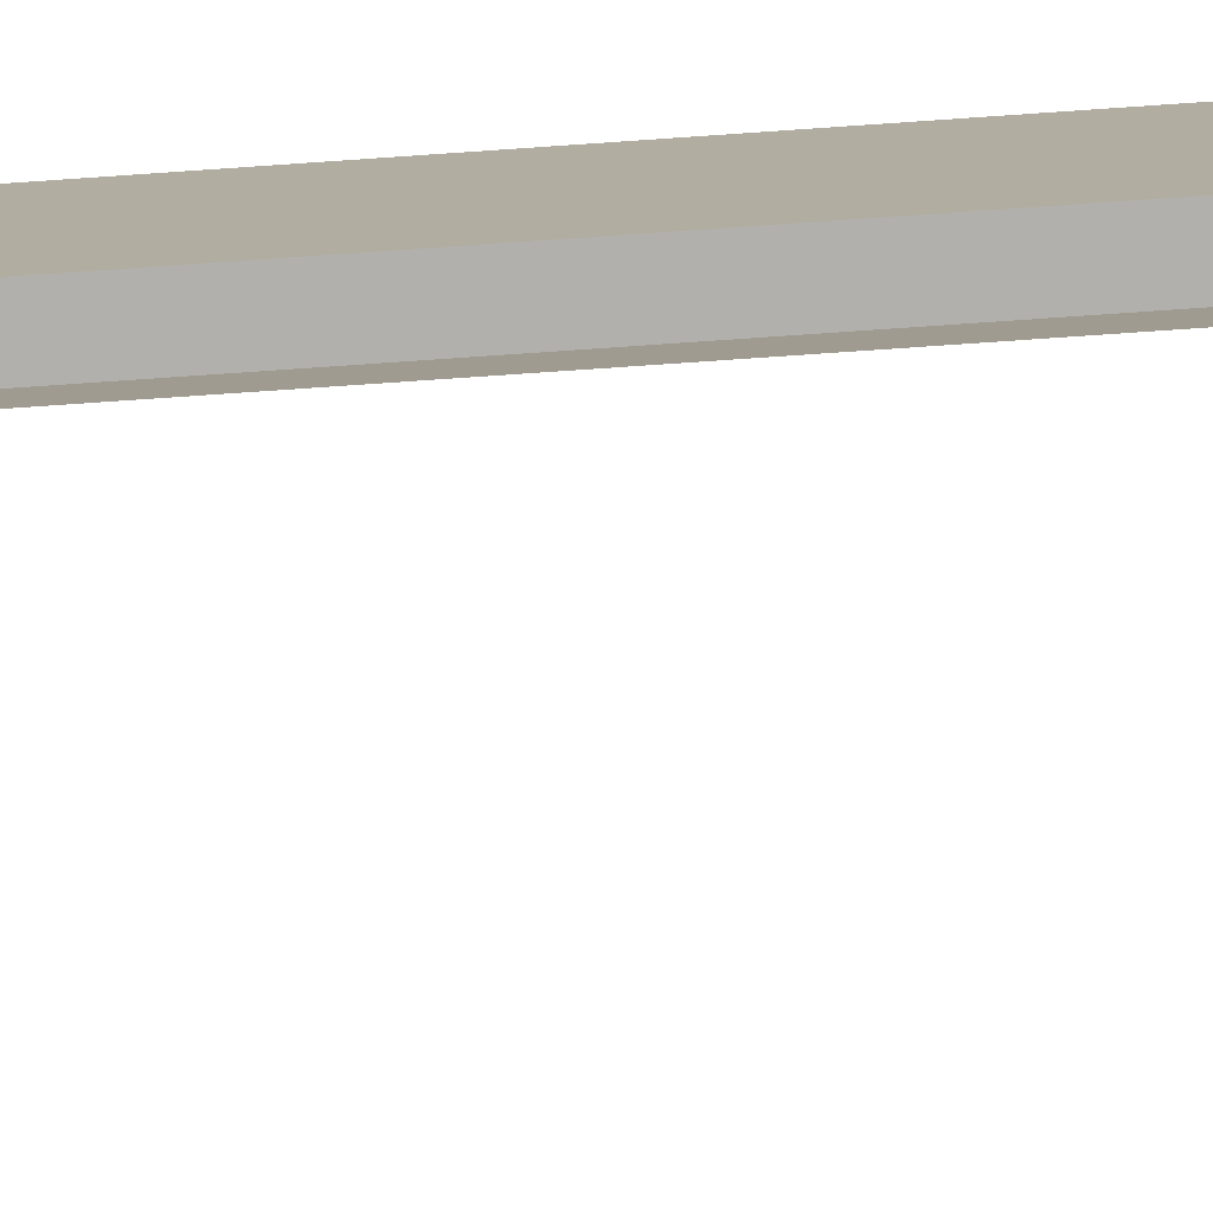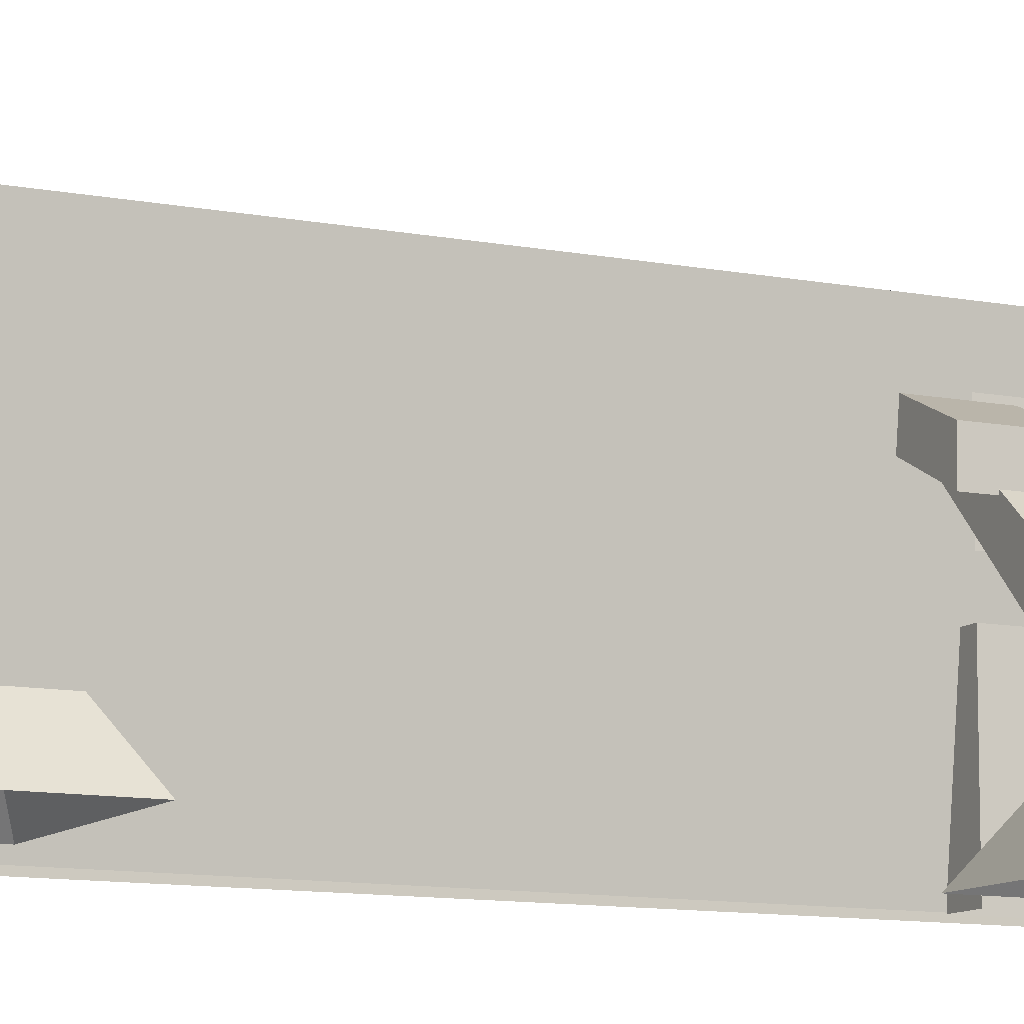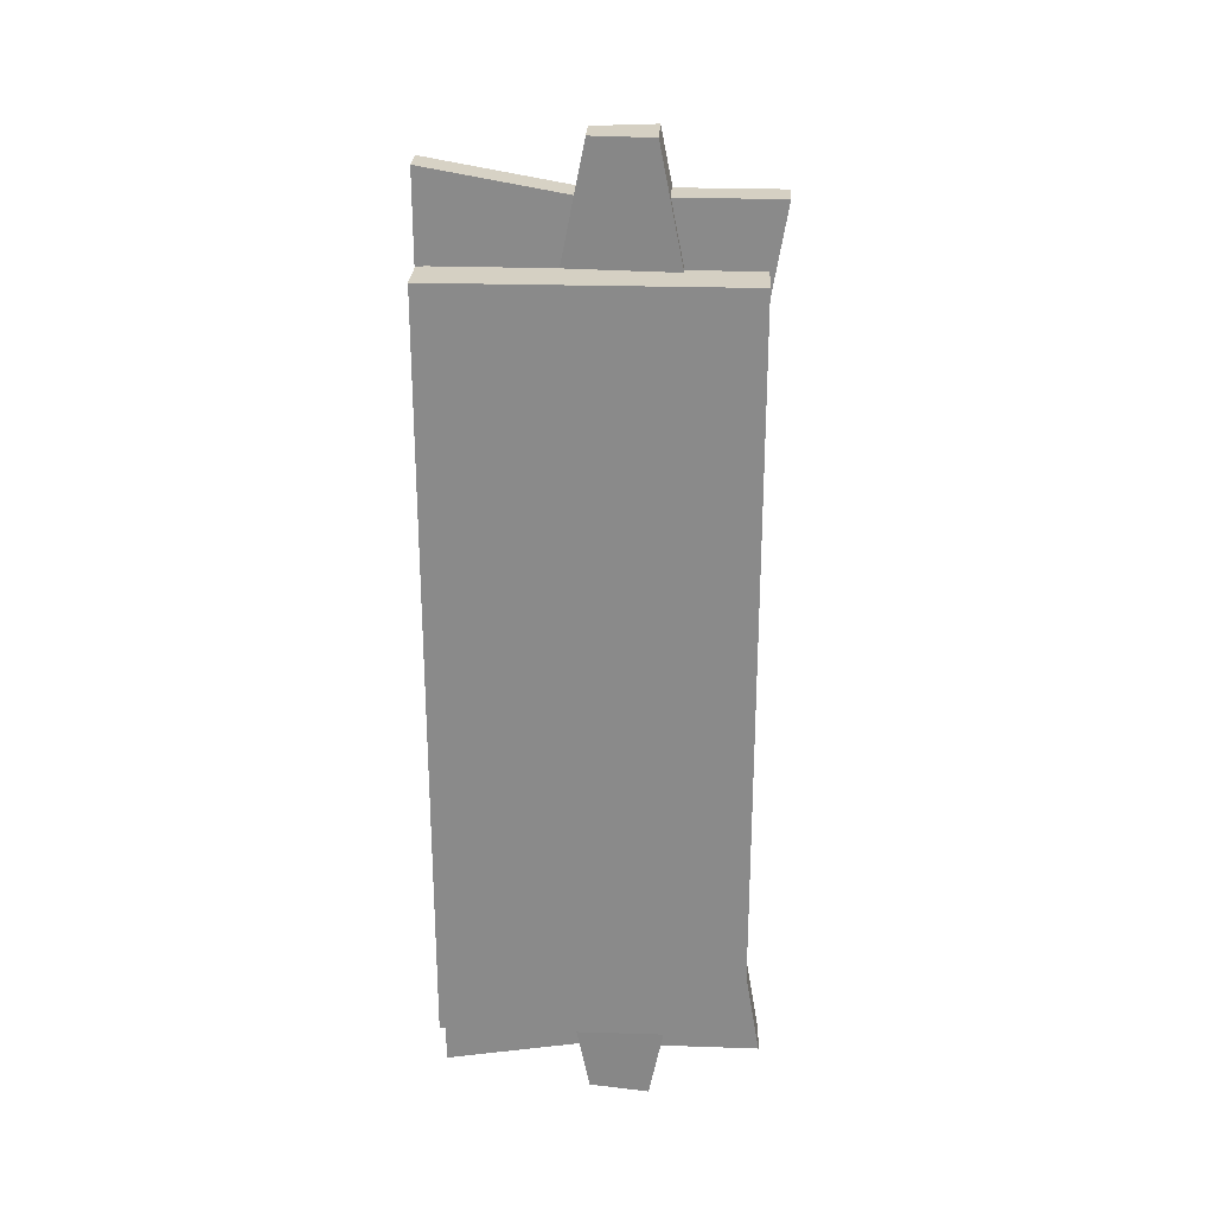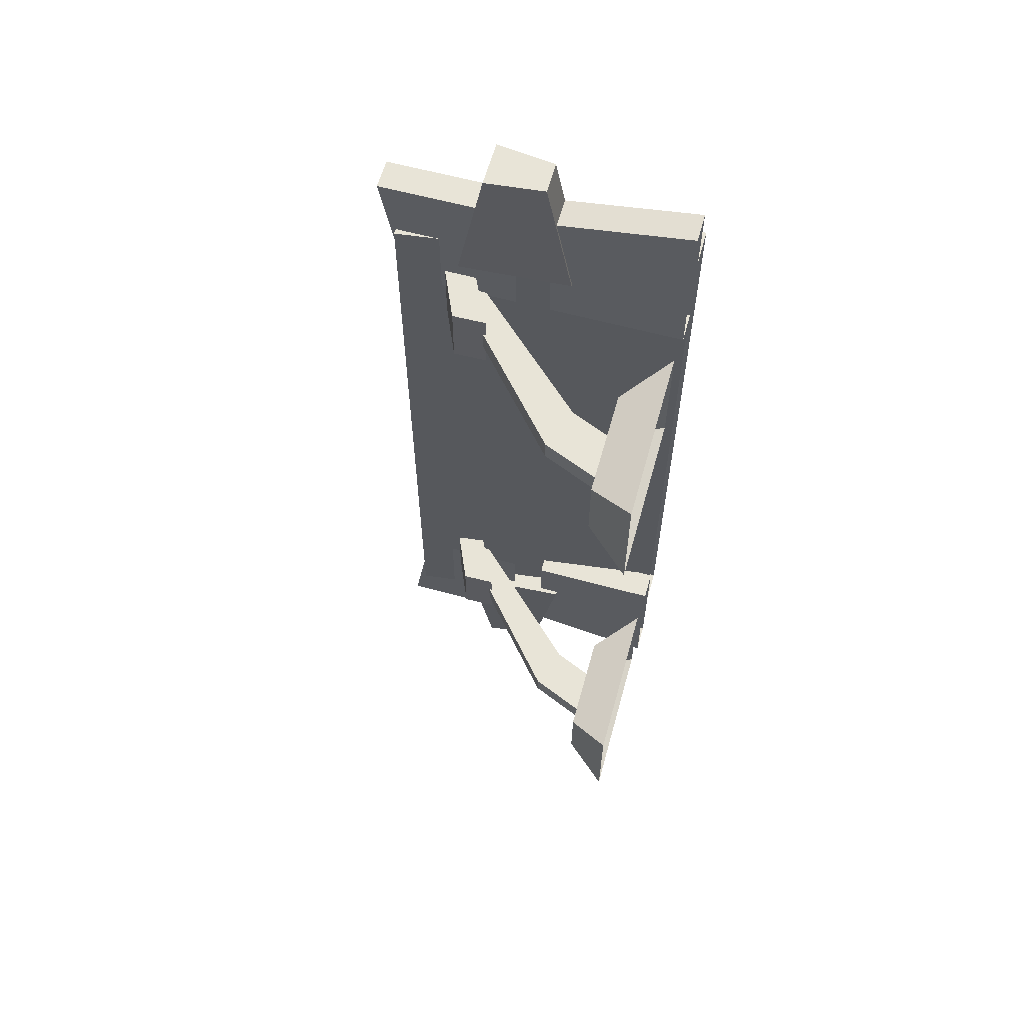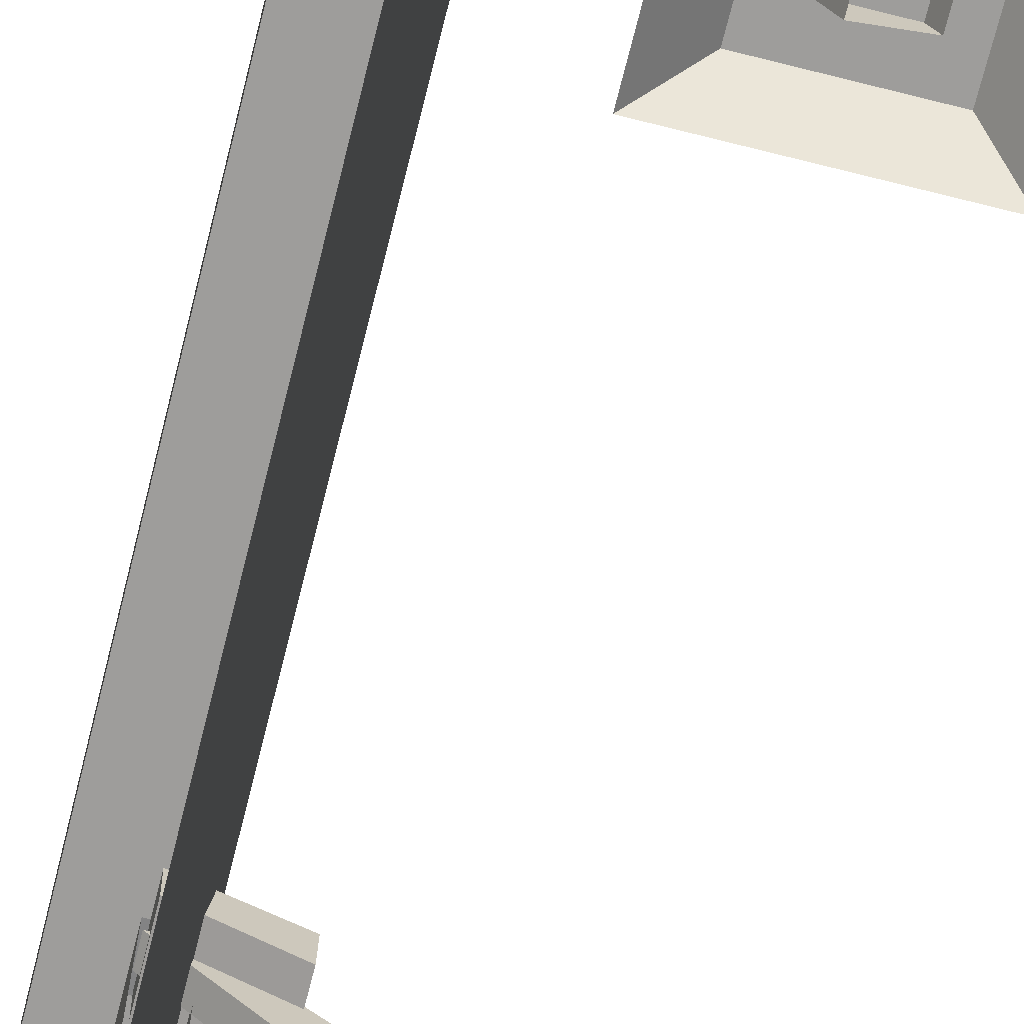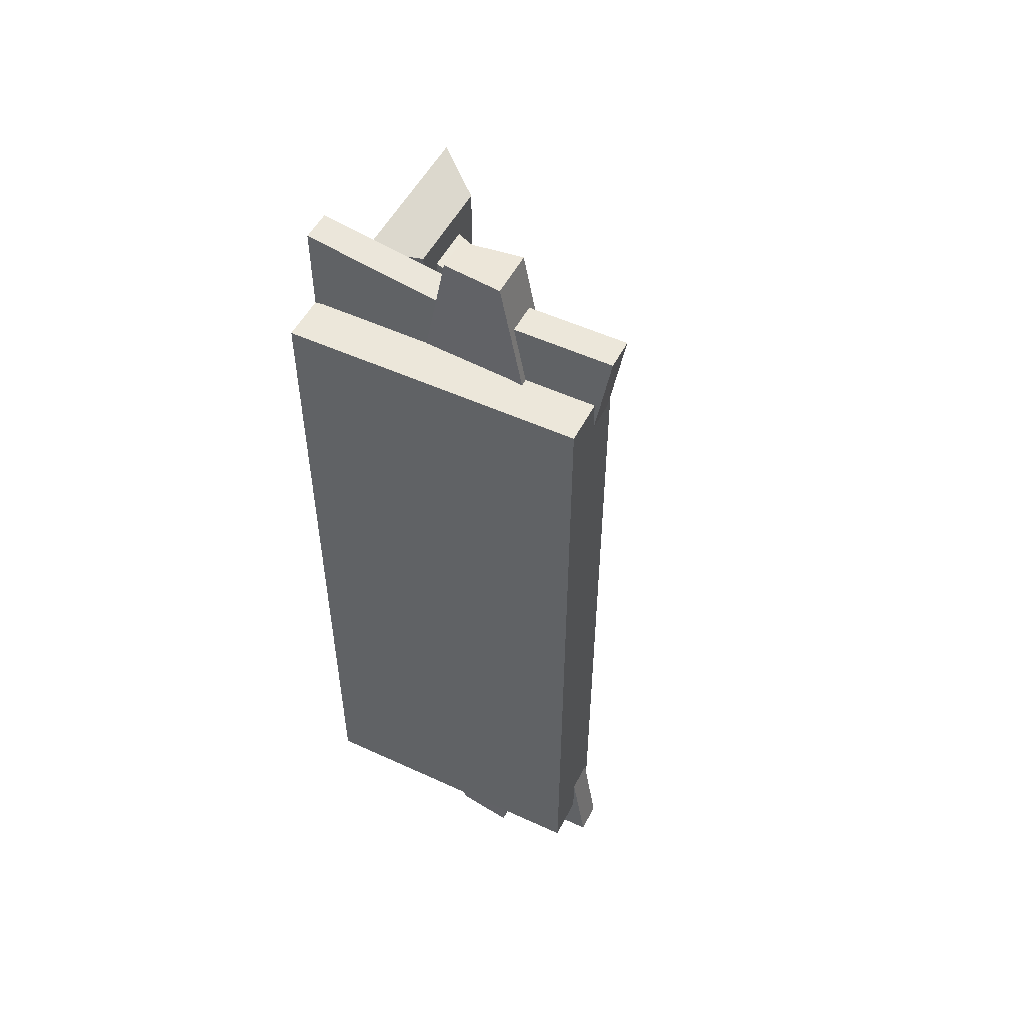
<metadata>
{"format":"obj","ext":"obj","renderer":"f3d","projection":"perspective","resolution":1024,"background":"white","views":[{"elev":-78.7,"azim":93.9,"up":"+Y"},{"elev":-10.4,"azim":-116.7,"up":"+Y"},{"elev":26.2,"azim":93.1,"up":"+Z"},{"elev":61.4,"azim":-74.5,"up":"+Z"},{"elev":-70.6,"azim":165.9,"up":"+Y"},{"elev":52.1,"azim":116.7,"up":"+Z"}]}
</metadata>
<code>
g default
v -37.6 -49.04 235
v -4.966 -49.04 235
v -64.91 164.8 235
v -6.28 164.8 235
v -64.91 164.8 -308.1
v -6.28 164.8 -308.1
v -37.6 -49.04 -308.1
v -4.966 -49.04 -308.1
v -97.07 88.43 -218.7
v -41.56 115.4 -218.7
v -97.53 113.2 -218.7
v -41.09 138.1 -218.7
v -97.53 113.2 -267.2
v -41.09 138.1 -267.2
v -97.07 88.43 -267.2
v -41.56 115.4 -267.2
v -174.2 23.31 -234.3
v -143.8 11.19 -234.3
v -61.52 121.6 -234.3
v -38.83 121.6 -234.3
v -61.52 121.6 -250.2
v -38.83 121.6 -250.2
v -174.2 23.31 -250.2
v -143.8 11.19 -250.2
v -196.4 -29.97 -250.2
v -166 -42.09 -250.2
v -166 -42.09 -234.3
v -196.4 -29.97 -234.3
v -234.2 -50.72 -193.8
v -108.5 -50.72 -193.8
v -212.6 -18.76 -212.6
v -136.5 -18.76 -212.6
v -212.6 -18.76 -264.6
v -136.5 -18.76 -264.6
v -234.2 -50.72 -283.4
v -108.5 -50.72 -283.4
v -97.07 88.43 198
v -41.56 115.4 198
v -97.53 113.2 198
v -41.09 138.1 198
v -97.53 113.2 149.6
v -41.09 138.1 149.6
v -97.07 88.43 149.6
v -41.56 115.4 149.6
v -174.2 23.31 182.5
v -143.8 11.19 182.5
v -61.52 121.6 182.5
v -38.83 121.6 182.5
v -61.52 121.6 166.6
v -38.83 121.6 166.6
v -174.2 23.31 166.6
v -143.8 11.19 166.6
v -196.4 -29.97 166.6
v -166 -42.09 166.6
v -166 -42.09 182.5
v -196.4 -29.97 182.5
v -234.2 -50.72 222.9
v -108.5 -50.72 222.9
v -212.6 -18.76 204.2
v -136.5 -18.76 204.2
v -212.6 -18.76 152.1
v -136.5 -18.76 152.1
v -234.2 -50.72 133.4
v -108.5 -50.72 133.4
v -38.94 75.94 -343.1
v -61.31 75.94 -343.1
v -38.94 175.9 -343.1
v -61.31 175.9 -343.1
v -38.94 159.3 -243.1
v -61.31 159.3 -243.1
v -38.94 75.94 -243.1
v -61.31 75.94 -243.1
v -37.49 54.45 -379.3
v -64.09 54.45 -379.3
v -32.6 97.53 -379.9
v -69.32 97.53 -379.9
v -32.6 117.4 -279.9
v -69.32 117.4 -279.9
v -37.49 34.55 -279.9
v -64.09 34.55 -279.9
v -38.94 -49.66 -360.7
v -61.31 -49.66 -360.7
v -38.94 50.34 -343.1
v -61.31 50.34 -343.1
v -38.94 50.34 -243.1
v -61.31 50.34 -243.1
v -38.94 -49.66 -243.1
v -61.31 -49.66 -243.1
v -60.8 75.94 279.5
v -38.42 75.94 279.5
v -60.8 175.9 279.5
v -38.42 175.9 279.5
v -60.8 159.3 179.5
v -38.42 159.3 179.5
v -60.8 75.94 179.5
v -38.42 75.94 179.5
v -62.25 54.45 315.7
v -38.22 54.45 315.7
v -67.14 97.53 316.3
v -32.99 97.53 316.3
v -67.14 117.4 216.3
v -32.99 117.4 216.3
v -62.25 34.55 216.3
v -38.22 34.55 216.3
v -60.8 -49.66 297.1
v -38.42 -49.66 297.1
v -60.8 50.34 279.5
v -38.42 50.34 279.5
v -60.8 50.34 179.5
v -38.42 50.34 179.5
v -60.8 -49.66 179.5
v -38.42 -49.66 179.5
g pasted__middle_wall group2
f 1 2 4 3
f 3 4 6 5
f 5 6 8 7
f 2 8 6 4
f 7 1 3 5
f 9 10 12 11
f 11 12 14 13
f 13 14 16 15
f 15 16 10 9
f 10 16 14 12
f 15 9 11 13
f 17 18 20 19
f 21 22 24 23
f 18 24 22 20
f 23 17 19 21
f 23 24 26 25
f 24 18 27 26
f 18 17 28 27
f 17 23 25 28
f 29 30 32 31
f 31 32 34 33
f 33 34 36 35
f 30 36 34 32
f 35 29 31 33
f 37 38 40 39
f 39 40 42 41
f 41 42 44 43
f 43 44 38 37
f 38 44 42 40
f 43 37 39 41
f 45 46 48 47
f 49 50 52 51
f 46 52 50 48
f 51 45 47 49
f 51 52 54 53
f 52 46 55 54
f 46 45 56 55
f 45 51 53 56
f 57 58 60 59
f 59 60 62 61
f 61 62 64 63
f 58 64 62 60
f 63 57 59 61
f 65 66 68 67
f 67 68 70 69
f 66 72 70 68
f 71 65 67 69
f 73 74 76 75
f 75 76 78 77
f 77 78 80 79
f 79 80 74 73
f 74 80 78 76
f 79 73 75 77
f 81 82 84 83
f 83 84 86 85
f 82 88 86 84
f 87 81 83 85
f 88 87 85 86
f 89 90 92 91
f 91 92 94 93
f 90 96 94 92
f 95 89 91 93
f 97 98 100 99
f 99 100 102 101
f 101 102 104 103
f 103 104 98 97
f 98 104 102 100
f 103 97 99 101
f 105 106 108 107
f 107 108 110 109
f 106 112 110 108
f 111 105 107 109
f 112 111 109 110

</code>
